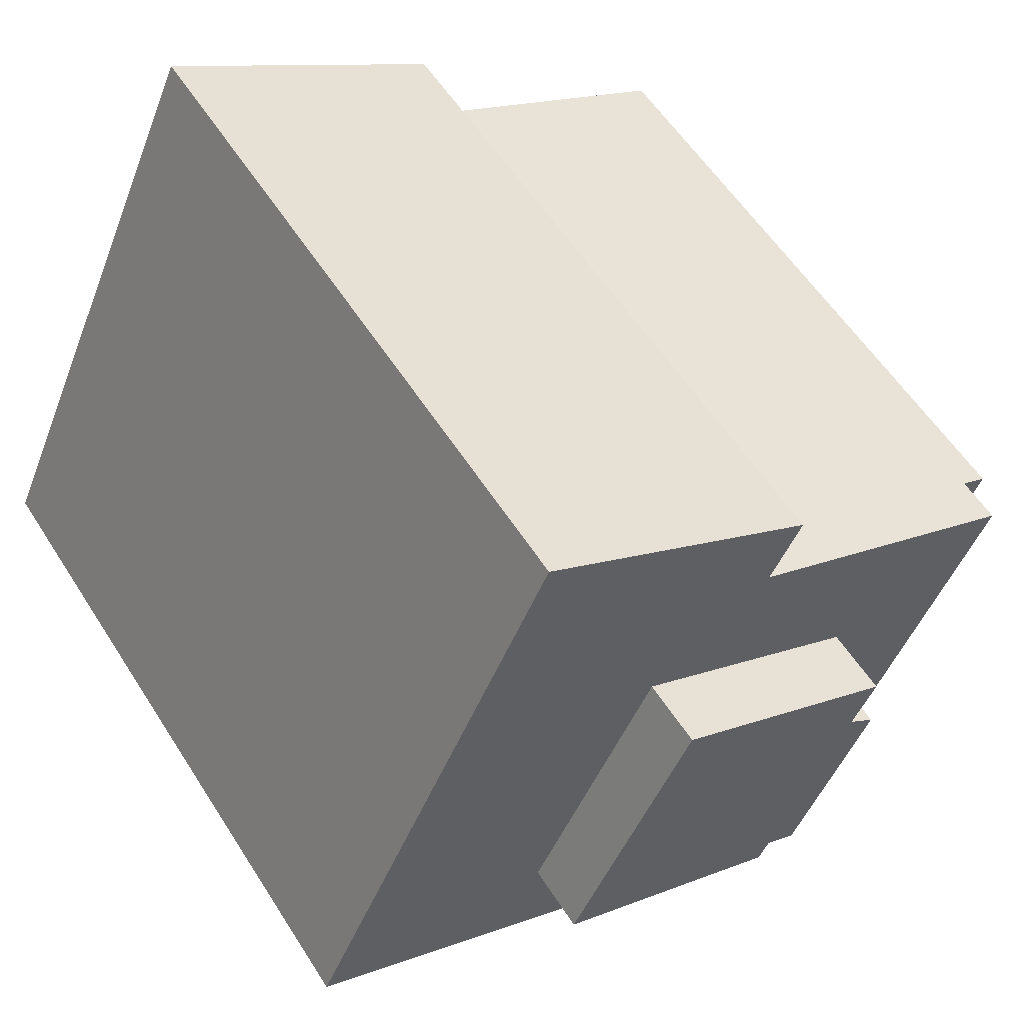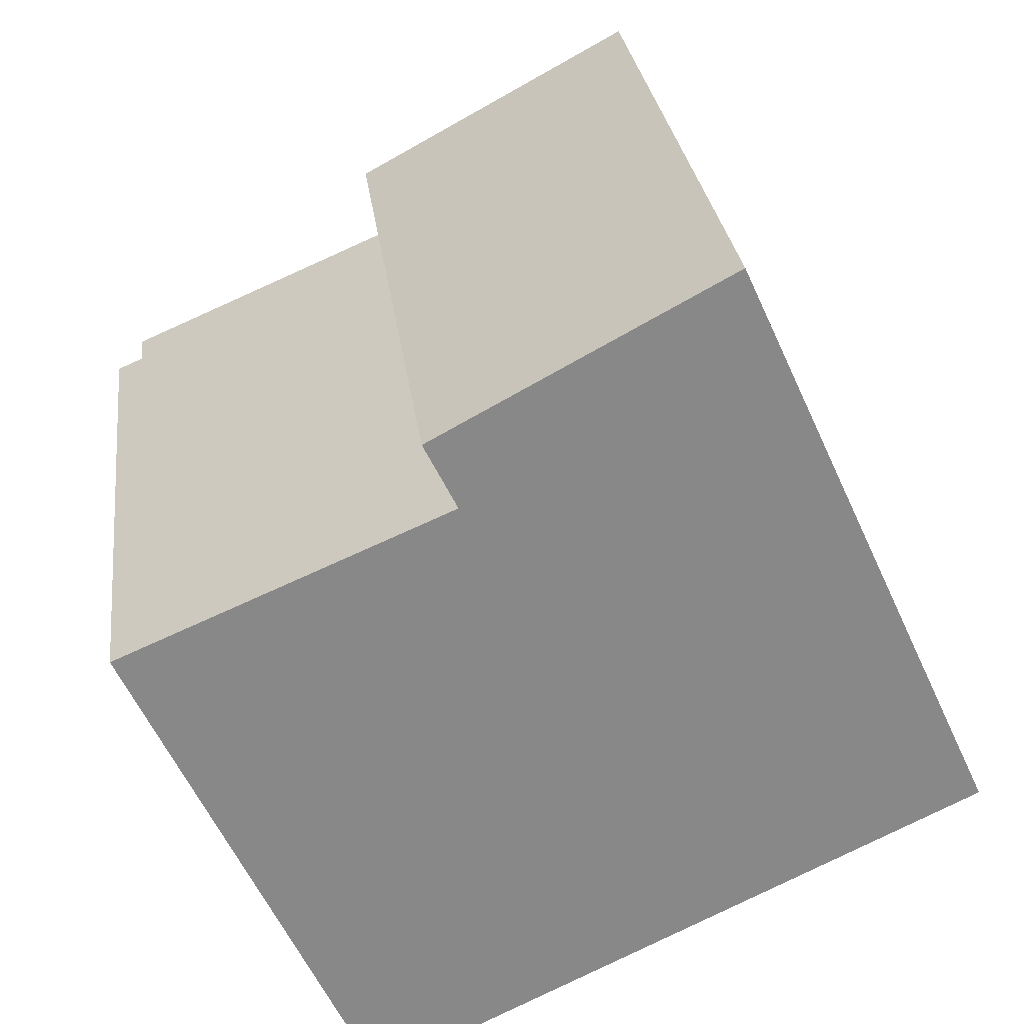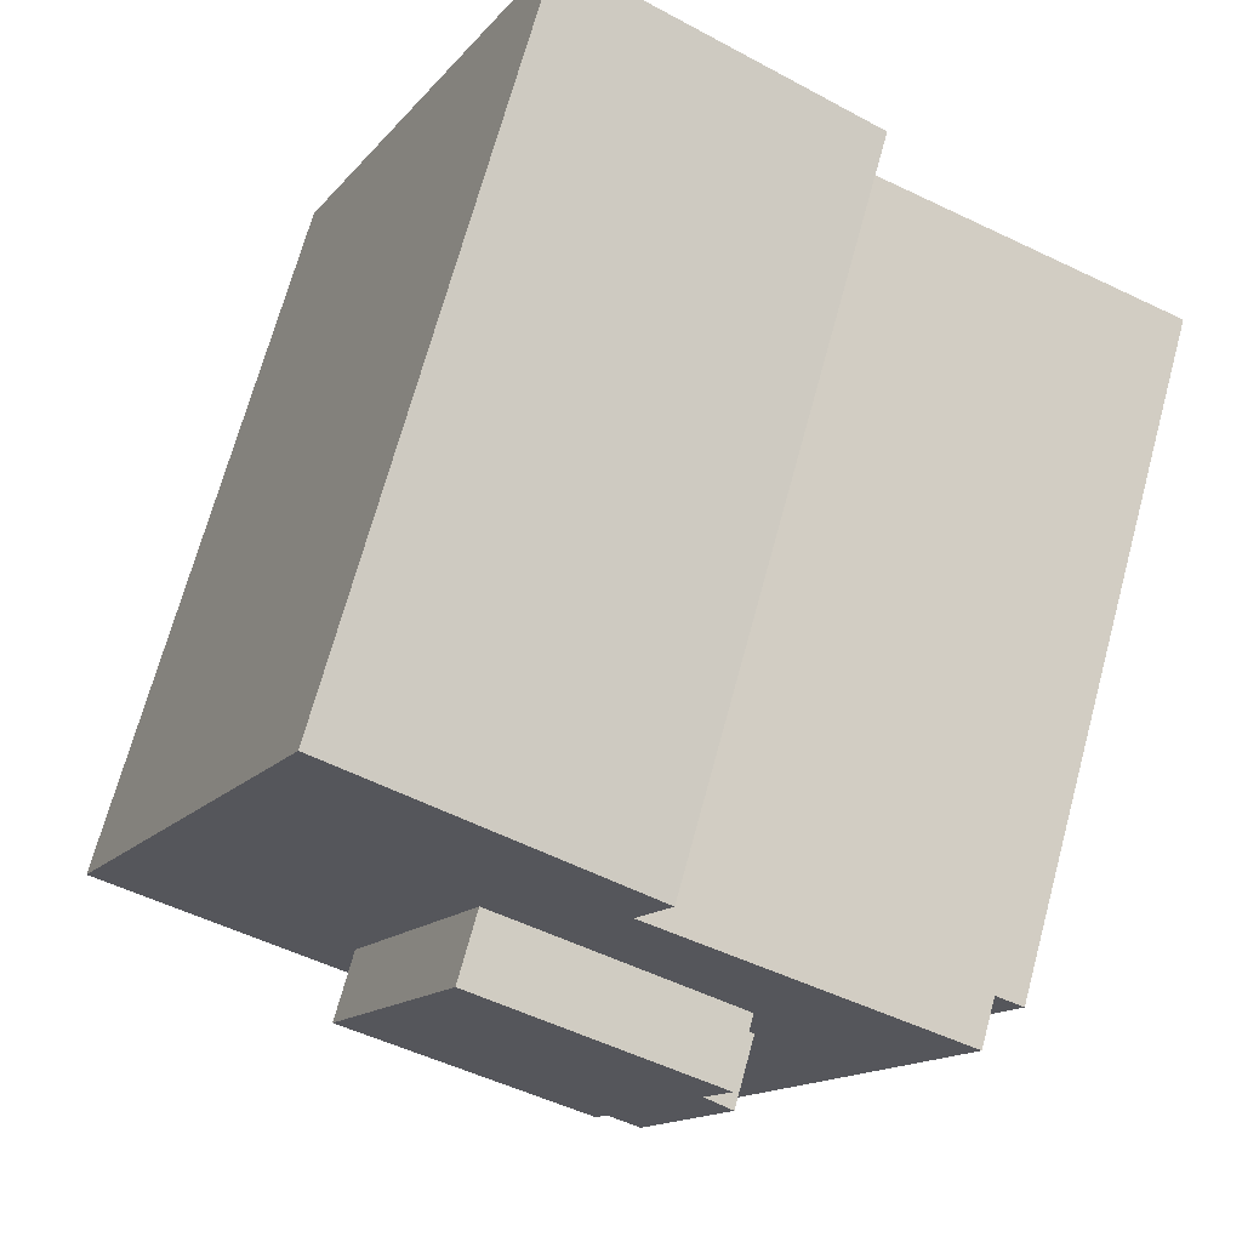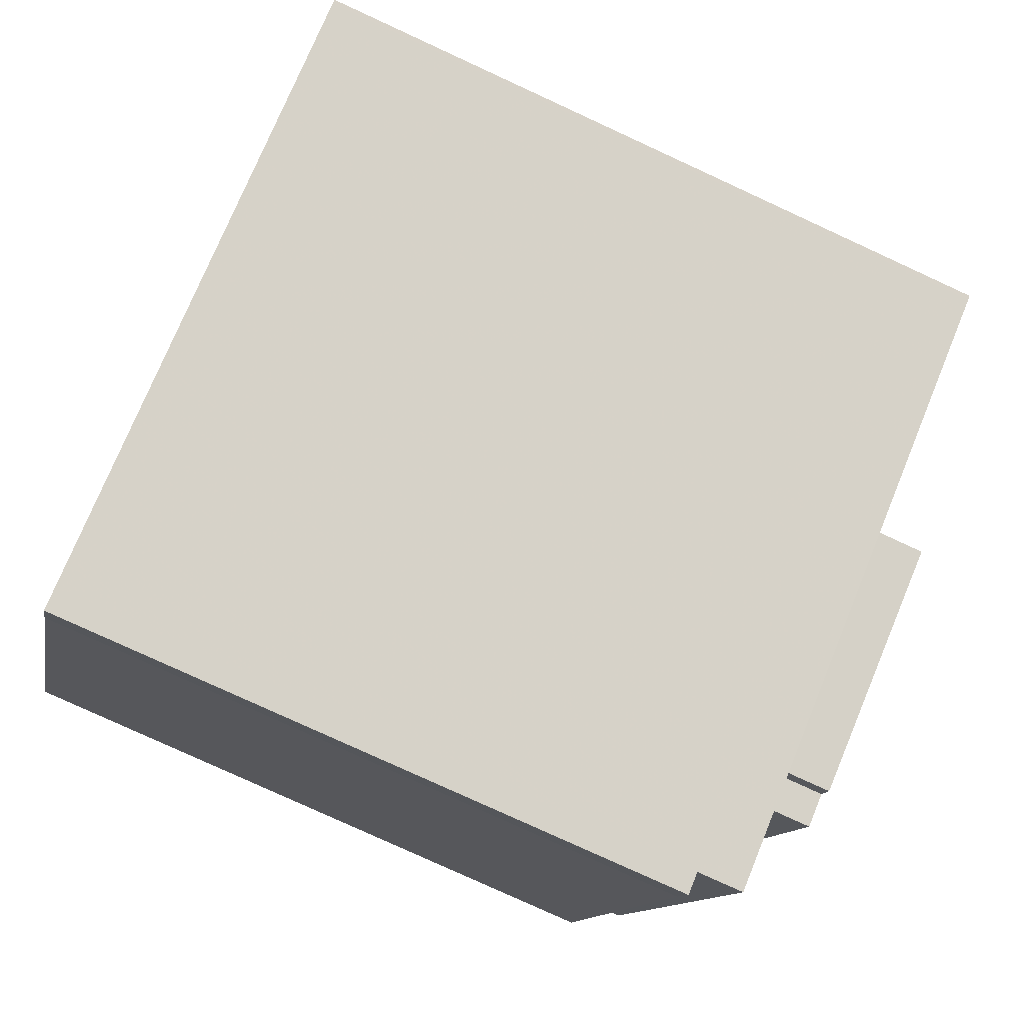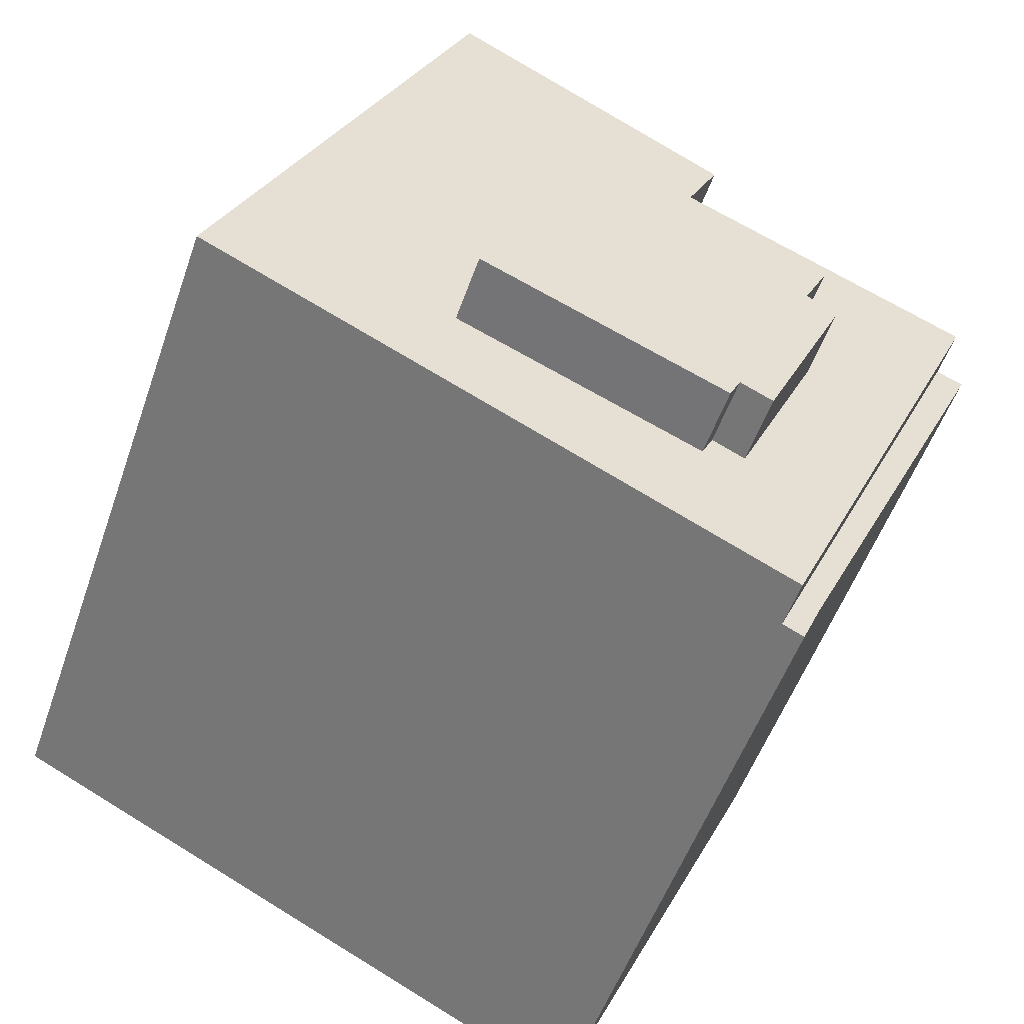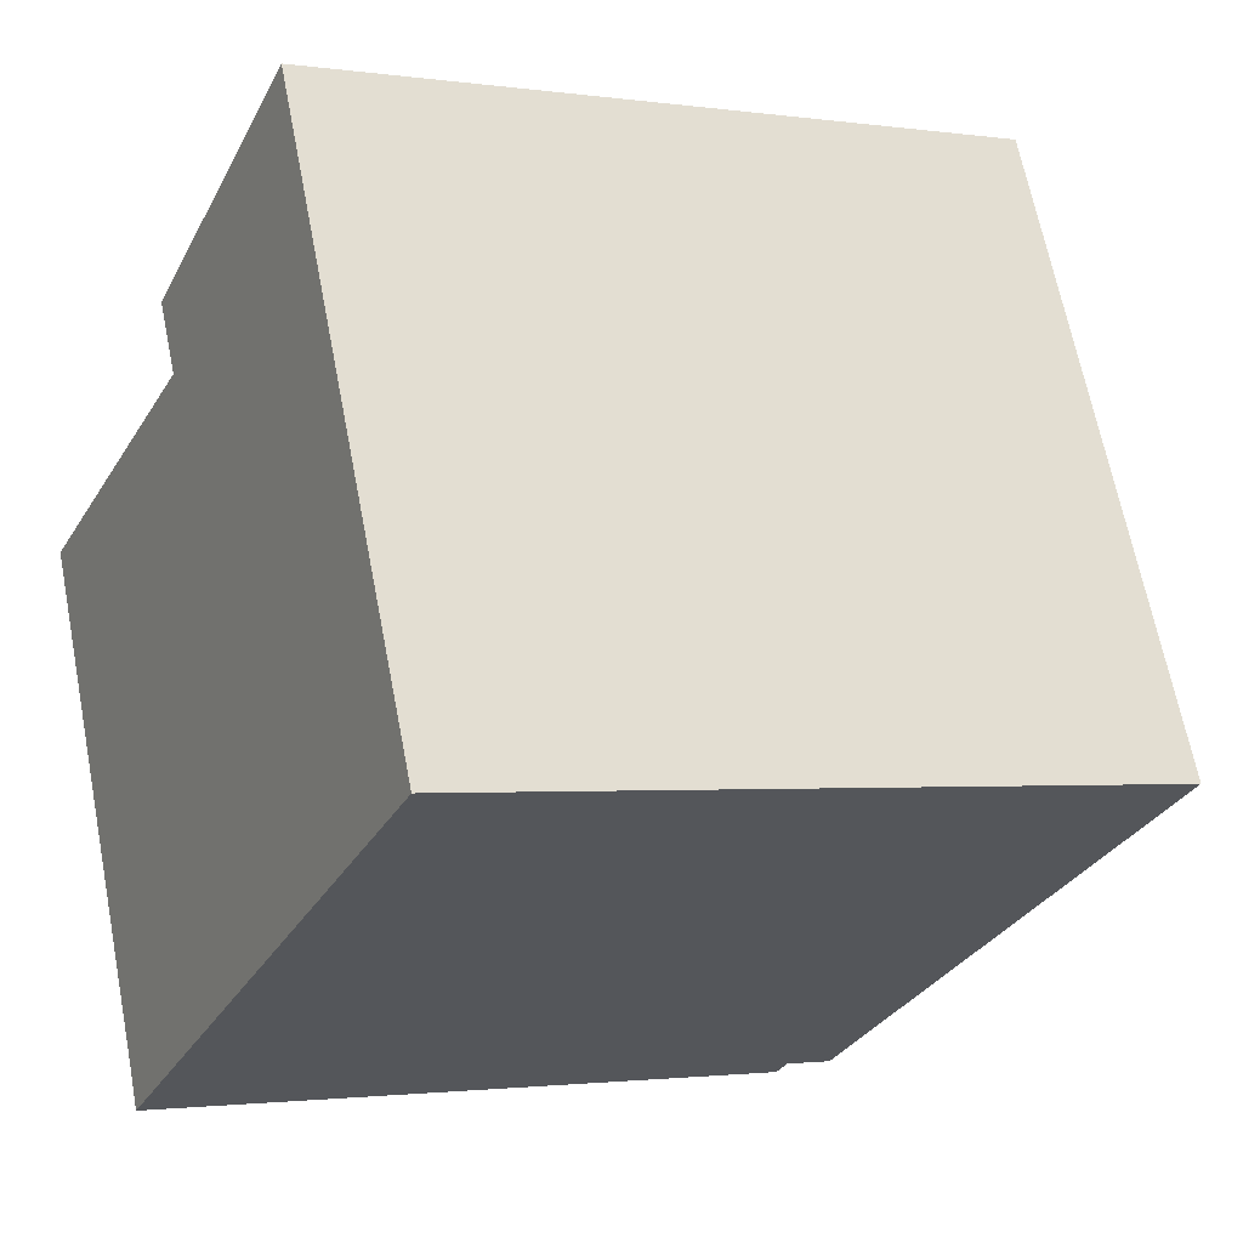
<metadata>
{"format":"obj","ext":"obj","renderer":"f3d","projection":"perspective","resolution":1024,"background":"white","views":[{"elev":56.2,"azim":148.1,"up":"+Z"},{"elev":27.7,"azim":-7.0,"up":"+Z"},{"elev":69.5,"azim":-164.8,"up":"+Z"},{"elev":-79.1,"azim":65.3,"up":"+Z"},{"elev":-52.2,"azim":161.1,"up":"+Z"},{"elev":-1.8,"azim":62.6,"up":"+Z"}]}
</metadata>
<code>
v -168.7 -263.4 242.5
v -168.4 -263.4 242.6
v -182.8 -263.4 274.2
v -185.6 -263.4 280.4
v -204.6 -263.4 270.1
v -202.4 -263.4 265.7
v -222 -263.4 257.3
v -223.7 -263.4 256.6
v -222.6 -263.4 254.2
v -213.6 -263.4 234.6
v -209.7 -263.4 226.2
v -208.4 -263.4 223.3
v -207 -263.4 224
v -200.7 -263.4 227
v -185.7 -263.4 234.3
v -185.3 -212.5 241.7
v -193.8 -212.5 259.8
v -209.5 -212.5 252.2
v -207.6 -212.5 248.4
v -209.7 -212.5 247.4
v -204.3 -212.5 235.3
v -202.1 -212.5 236.3
v -201.4 -212.5 234.8
v -200.7 -217.1 227
v -185.7 -217.1 234.3
v -168.7 -217.1 242.5
v -168.4 -217.1 242.6
v -182.8 -217.1 274.2
v -185.6 -217.1 280.4
v -204.6 -217.1 270.1
v -202.4 -217.1 265.7
v -222 -217.1 257.3
v -207 -217.1 224
v -202.1 -217.1 236.3
v -201.4 -217.1 234.8
v -185.3 -217.1 241.7
v -193.8 -217.1 259.8
v -209.5 -217.1 252.2
v -207.6 -217.1 248.4
v -209.7 -217.1 247.4
v -204.3 -217.1 235.3
v -207 -220.3 224
v -222 -220.3 257.3
v -223.7 -220.3 256.6
v -222.6 -220.3 254.2
v -213.6 -220.3 234.6
v -209.7 -220.3 226.2
v -208.4 -220.3 223.3
g CityEngineShapeMaterial_187
f 2 1 15 14 13 12 11 10 9 8 7 6 5 4 3
f 17 16 23 22 21 20 19 18
f 25 24 33 32 31 30 29 28 27 26
f 35 34 41 40 39 38 37 36
f 43 42 48 47 46 45 44
f 33 42 43 32
f 34 35 23 22
f 35 36 16 23
f 36 37 17 16
f 37 38 18 17
f 38 39 19 18
f 39 40 20 19
f 40 41 21 20
f 41 34 22 21
f 1 15 25 26
f 15 14 24 25
f 14 13 33 24
f 13 12 48 42
f 12 11 47 48
f 11 10 46 47
f 10 9 45 46
f 9 8 44 45
f 8 7 43 44
f 7 6 31 32
f 6 5 30 31
f 5 4 29 30
f 4 3 28 29
f 3 2 27 28
f 2 1 26 27

</code>
